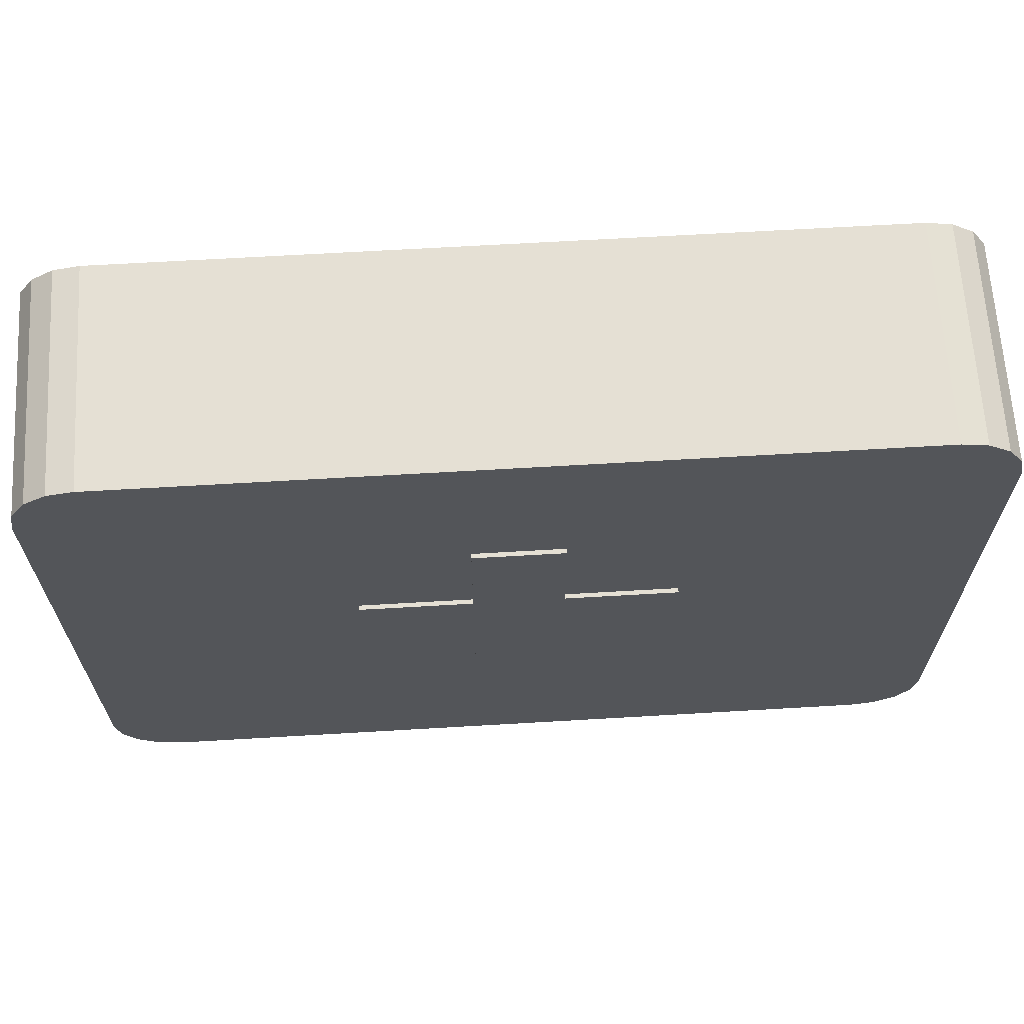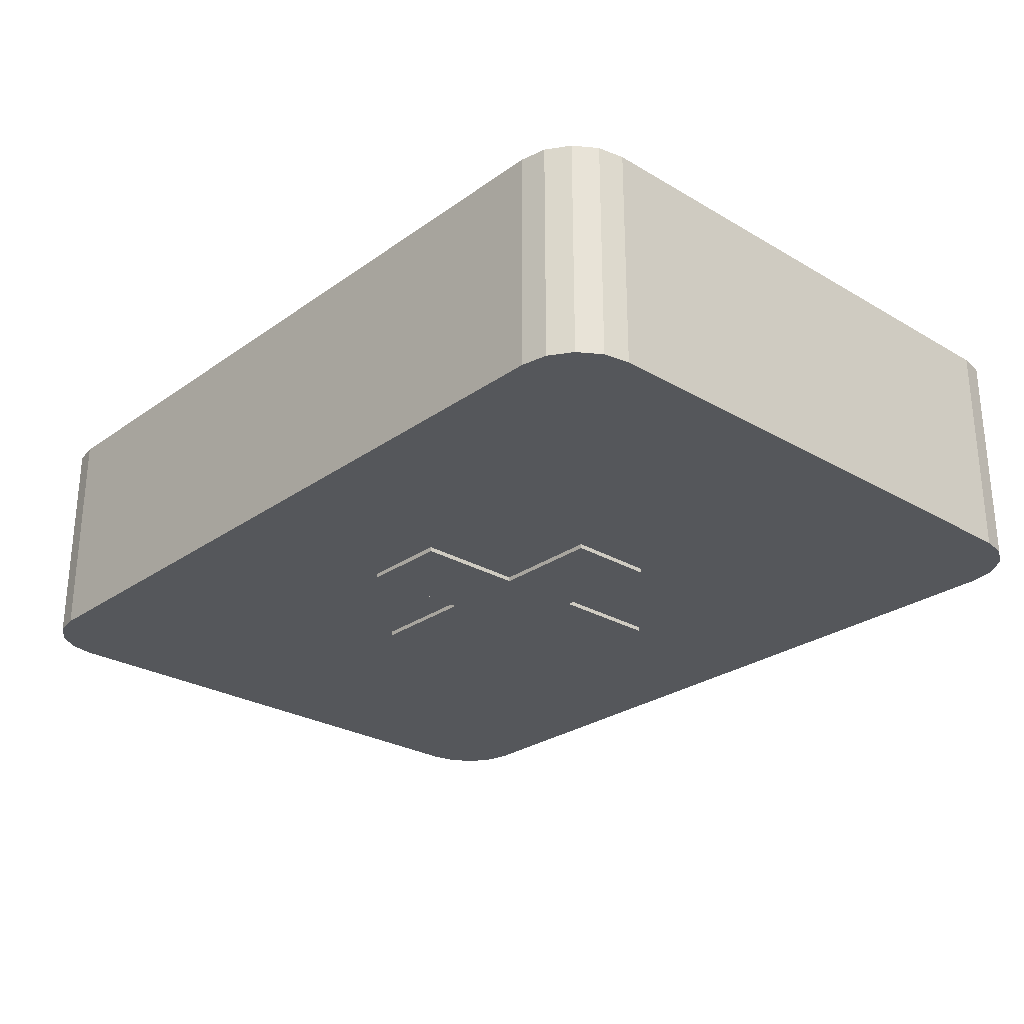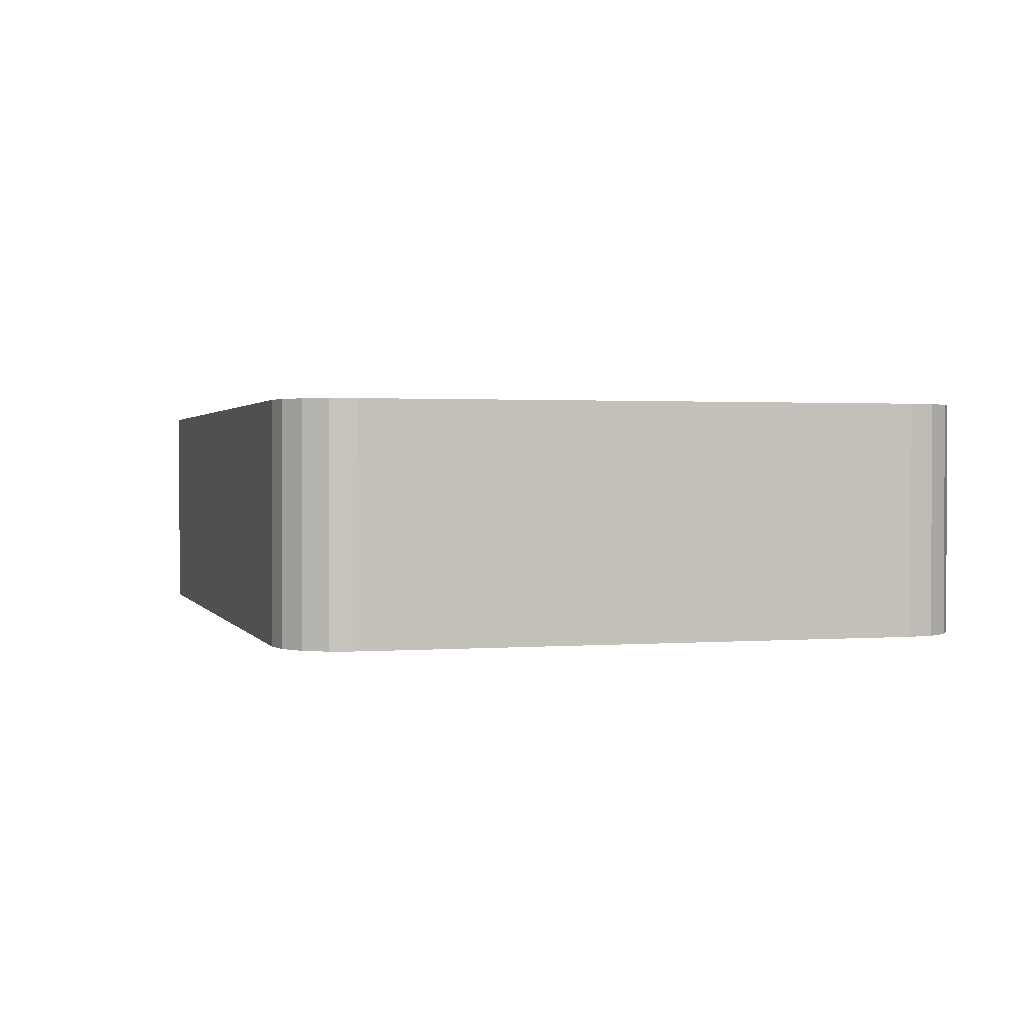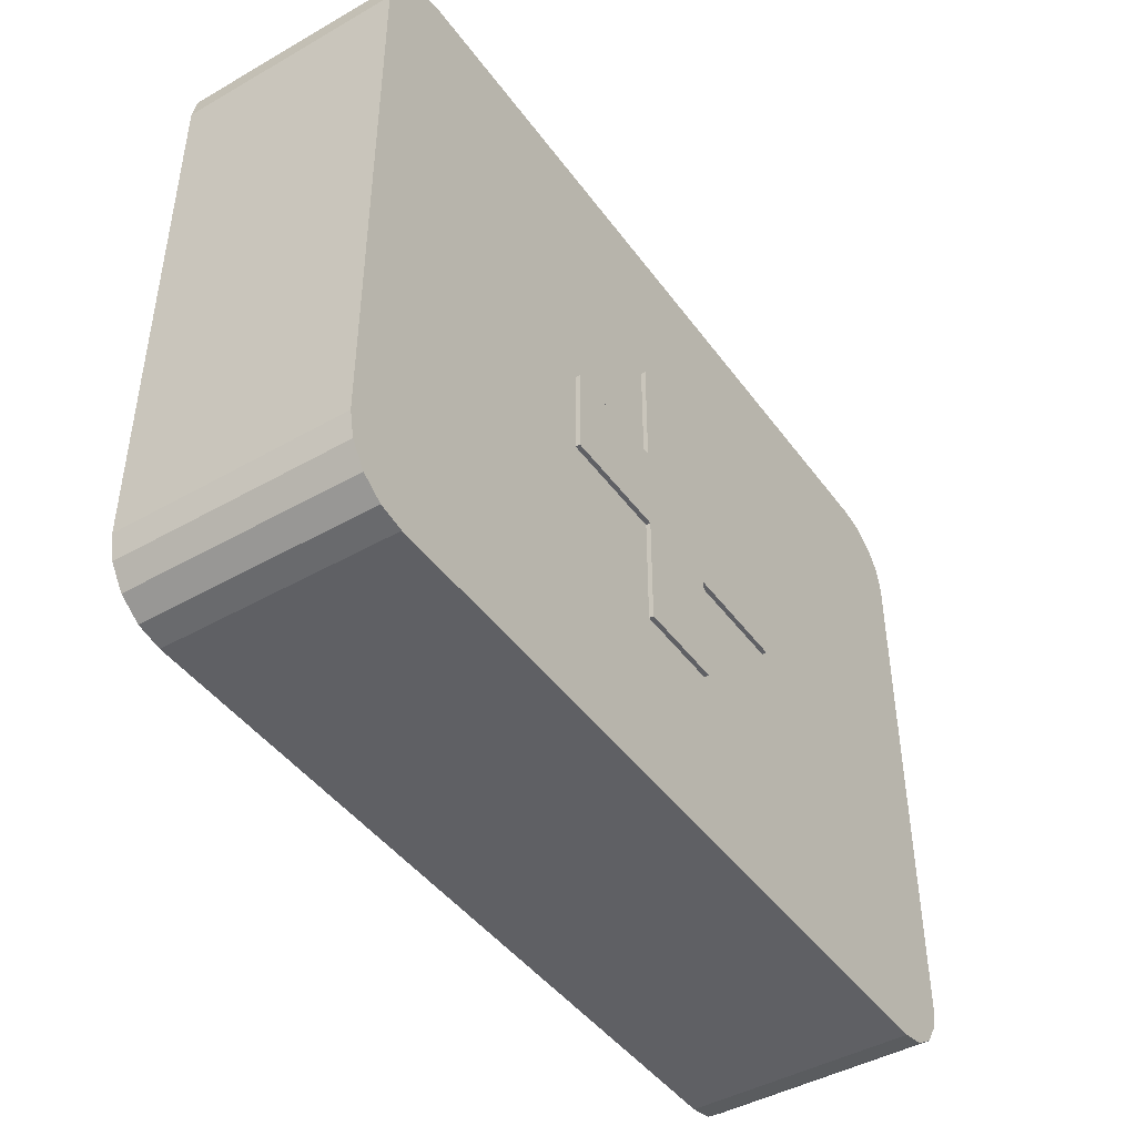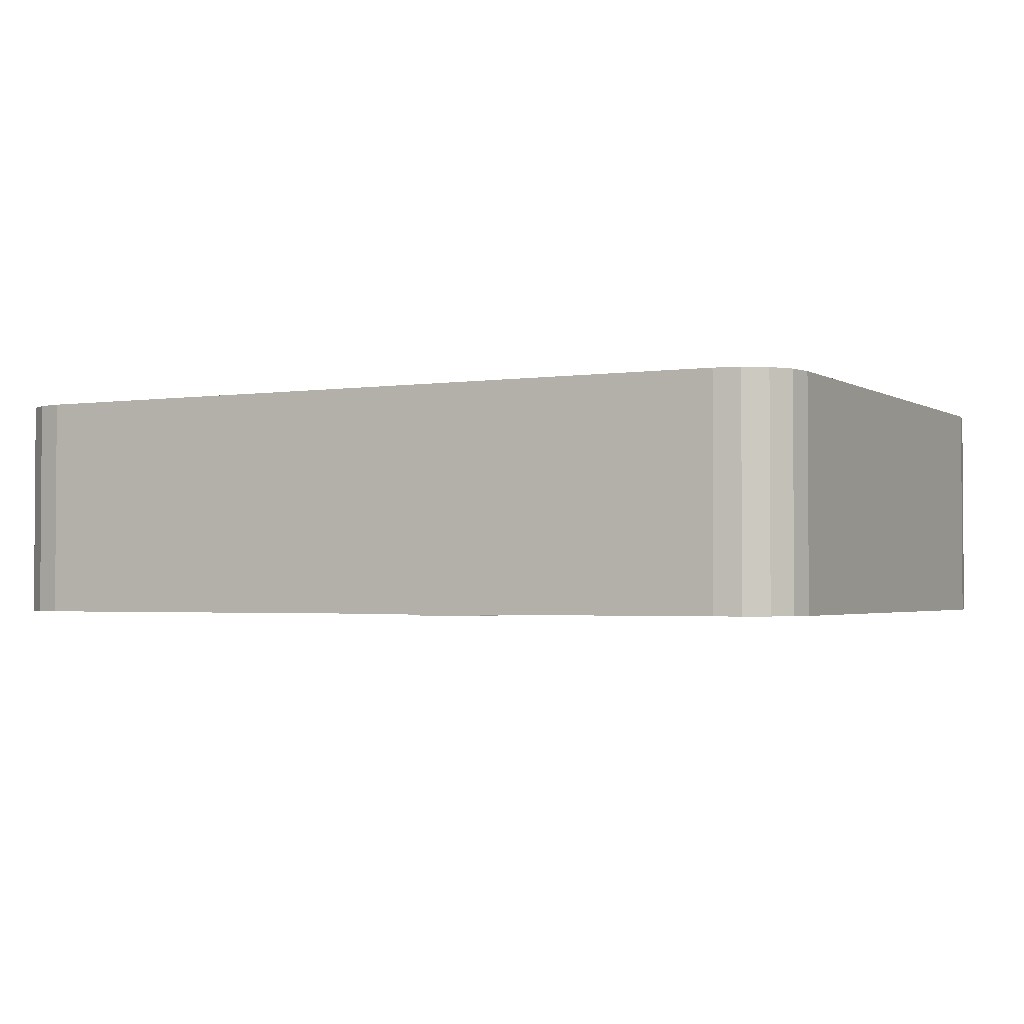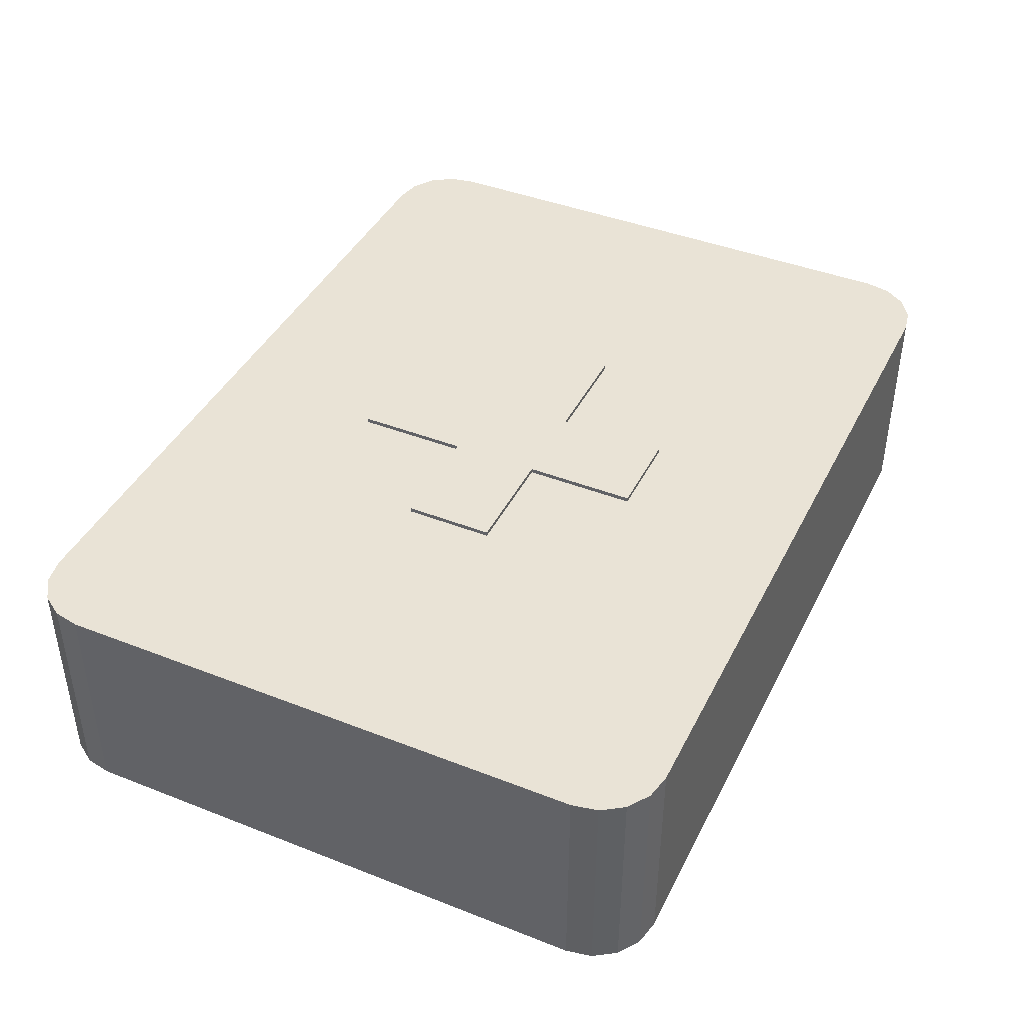
<metadata>
{"format":"obj","ext":"obj","renderer":"f3d","projection":"perspective","resolution":1024,"background":"white","views":[{"elev":65.5,"azim":-3.4,"up":"+Y"},{"elev":-26.9,"azim":-132.4,"up":"+Z"},{"elev":1.3,"azim":-106.0,"up":"+Z"},{"elev":-44.5,"azim":123.6,"up":"+Y"},{"elev":-2.2,"azim":27.8,"up":"+Z"},{"elev":42.1,"azim":115.2,"up":"+Z"}]}
</metadata>
<code>
o Cube.003
v -0.596 -0.525 -0.175
v -0.455 -0.525 -0.175
v -0.455 -0.525 0.175
v -0.596 -0.525 0.175
v 0.7 0.421 0.175
v 0.6921 0.4608 0.175
v 0.6696 0.4946 0.175
v 0.6358 0.5171 0.175
v 0.596 0.525 0.175
v 0.455 0.525 0.175
v 0.455 -0.525 0.175
v 0.596 -0.525 0.175
v 0.6358 -0.5171 0.175
v 0.6696 -0.4946 0.175
v 0.6921 -0.4608 0.175
v 0.7 -0.421 0.175
v -0.455 0.525 0.175
v -0.596 0.525 0.175
v -0.6358 0.5171 0.175
v -0.6696 0.4946 0.175
v -0.6921 0.4608 0.175
v -0.7 0.421 0.175
v -0.7 -0.421 0.175
v -0.6921 -0.4608 0.175
v -0.6696 -0.4946 0.175
v -0.6358 -0.5171 0.175
v 0.455 0.525 -0.175
v 0.596 0.525 -0.175
v 0.6358 0.5171 -0.175
v 0.6696 0.4946 -0.175
v 0.6921 0.4608 -0.175
v 0.7 0.421 -0.175
v 0.7 -0.421 -0.175
v 0.6921 -0.4608 -0.175
v 0.6696 -0.4946 -0.175
v 0.6358 -0.5171 -0.175
v 0.596 -0.525 -0.175
v 0.455 -0.525 -0.175
v 0.315 -0.525 -0.175
v 0.315 -0.525 0.175
v -0.315 -0.525 0.175
v -0.315 -0.525 -0.175
v -0.7 0.421 -0.175
v -0.6921 0.4608 -0.175
v -0.6696 0.4946 -0.175
v -0.6358 0.5171 -0.175
v -0.596 0.525 -0.175
v -0.455 0.525 -0.175
v -0.6358 -0.5171 -0.175
v -0.6696 -0.4946 -0.175
v -0.6921 -0.4608 -0.175
v -0.7 -0.421 -0.175
v -0.315 0.525 0.175
v 0.315 0.525 0.175
v 0.315 0.525 -0.175
v -0.315 0.525 -0.175
v 0.07 -0.245 0.1365
v -0.07 -0.245 0.1365
v -0.07 -0.07 0.1365
v -0.245 -0.07 0.1365
v -0.245 0.07 0.1365
v -0.07 0.07 0.1365
v -0.07 0.245 0.1365
v 0.07 0.245 0.1365
v 0.07 0.07 0.1365
v 0.245 0.07 0.1365
v 0.245 -0.07 0.1365
v 0.07 -0.07 0.1365
v -0.07 -0.245 -0.1396
v 0.07 -0.245 -0.1396
v 0.07 -0.07 -0.1396
v 0.245 -0.07 -0.1396
v 0.245 0.07 -0.1396
v 0.07 0.07 -0.1396
v 0.07 0.245 -0.1396
v -0.07 0.245 -0.1396
v -0.07 0.07 -0.1396
v -0.245 0.07 -0.1396
v -0.245 -0.07 -0.1396
v -0.07 -0.07 -0.1396
v -0.245 -0.07 0.182
v -0.07 -0.07 0.182
v -0.07 0.07 0.182
v -0.245 0.07 0.182
v 0.07 0.245 0.182
v 0.07 0.07 0.182
v 0.07 -0.245 0.182
v -0.07 -0.245 0.182
v 0.245 0.07 0.182
v -0.07 0.245 0.182
v 0.07 -0.07 0.182
v 0.245 -0.07 0.182
v -0.07 0.07 -0.182
v -0.07 0.245 -0.182
v 0.07 0.245 -0.182
v 0.07 0.07 -0.182
v 0.07 -0.245 -0.182
v 0.07 -0.07 -0.182
v 0.245 -0.07 -0.182
v -0.245 -0.07 -0.182
v -0.07 -0.07 -0.182
v -0.07 -0.245 -0.182
v -0.245 0.07 -0.182
v 0.245 0.07 -0.182
f 1 2 3 4
f 5 6 7 8 9 10 11 12 13 14 15 16
f 17 18 19 20 21 22 23 24 25 26 4 3
f 27 28 29 30 31 32 33 34 35 36 37 38
f 39 40 41 42
f 43 44 45 46 47 48 2 1 49 50 51 52
f 48 47 18 17
f 28 27 10 9
f 38 37 12 11
f 22 43 52 23
f 1 4 26 49
f 49 26 25 50
f 50 25 24 51
f 51 24 23 52
f 28 9 8 29
f 29 8 7 30
f 30 7 6 31
f 31 6 5 32
f 12 37 36 13
f 13 36 35 14
f 14 35 34 15
f 15 34 33 16
f 18 47 46 19
f 19 46 45 20
f 20 45 44 21
f 21 44 43 22
f 32 5 16 33
f 53 54 55 56
f 39 42 56 55
f 40 54 53 41
f 57 58 59 60 61 62 63 64 65 66 67 68
f 69 70 71 72 73 74 75 76 77 78 79 80
f 81 82 83 84
f 65 64 85 86
f 58 57 87 88
f 66 65 86 89
f 59 58 88 82
f 62 61 84 83
f 64 63 90 85
f 57 68 91 87
f 63 62 83 90
f 68 67 92 91
f 60 59 82 81
f 61 60 81 84
f 67 66 89 92
f 93 94 95 96
f 71 70 97 98
f 72 71 98 99
f 80 79 100 101
f 69 80 101 102
f 79 78 103 100
f 74 73 104 96
f 77 76 94 93
f 76 75 95 94
f 70 69 102 97
f 73 72 99 104
f 75 74 96 95
f 78 77 93 103
f 86 85 90 83
f 89 86 91 92
f 87 91 82 88
f 83 82 91 86
f 103 93 101 100
f 99 98 96 104
f 102 101 98 97
f 96 98 101 93
f 2 42 41 3
f 56 48 17 53
f 27 55 54 10
f 39 38 11 40
f 55 27 38 39
f 10 54 40 11
f 53 17 3 41
f 48 56 42 2

</code>
